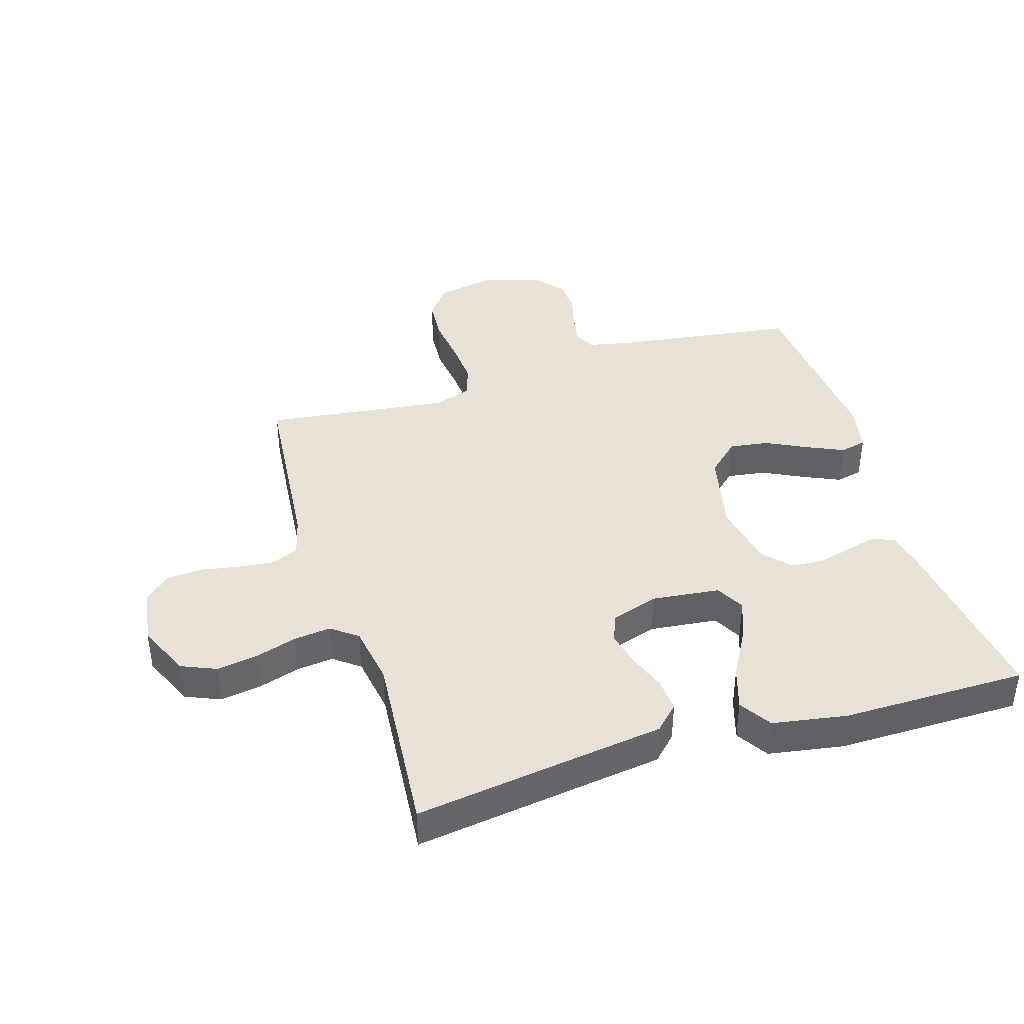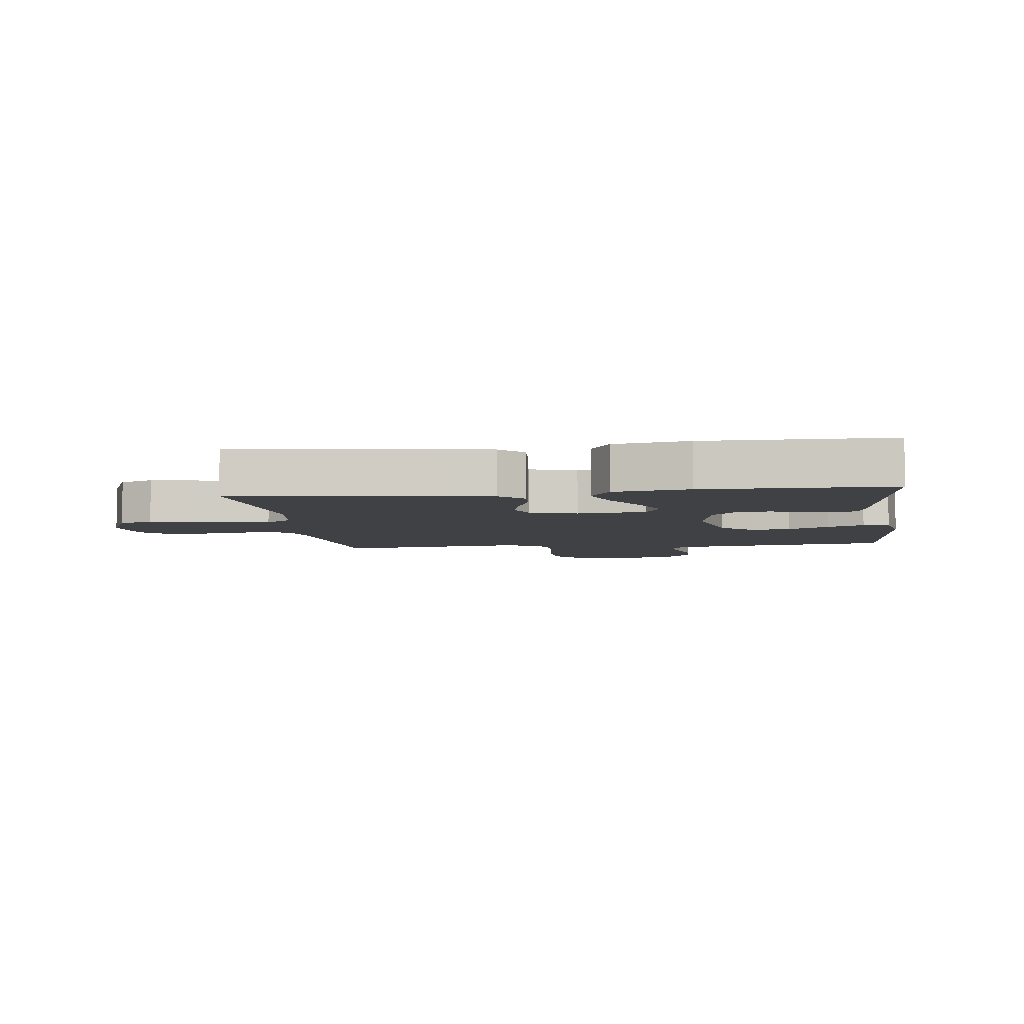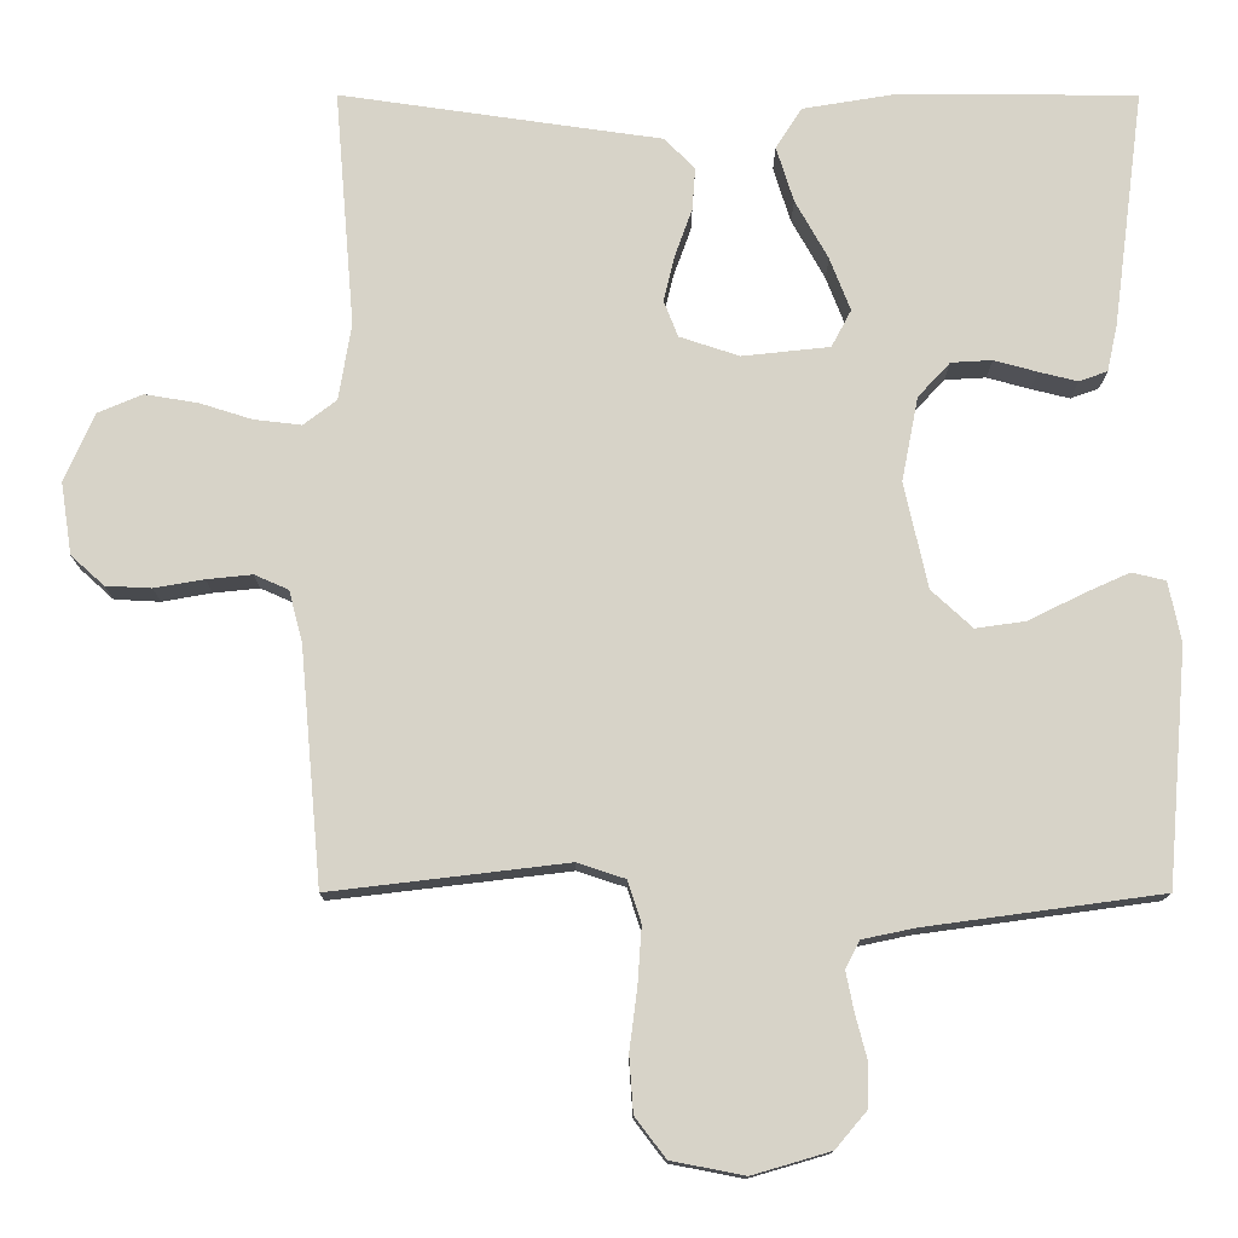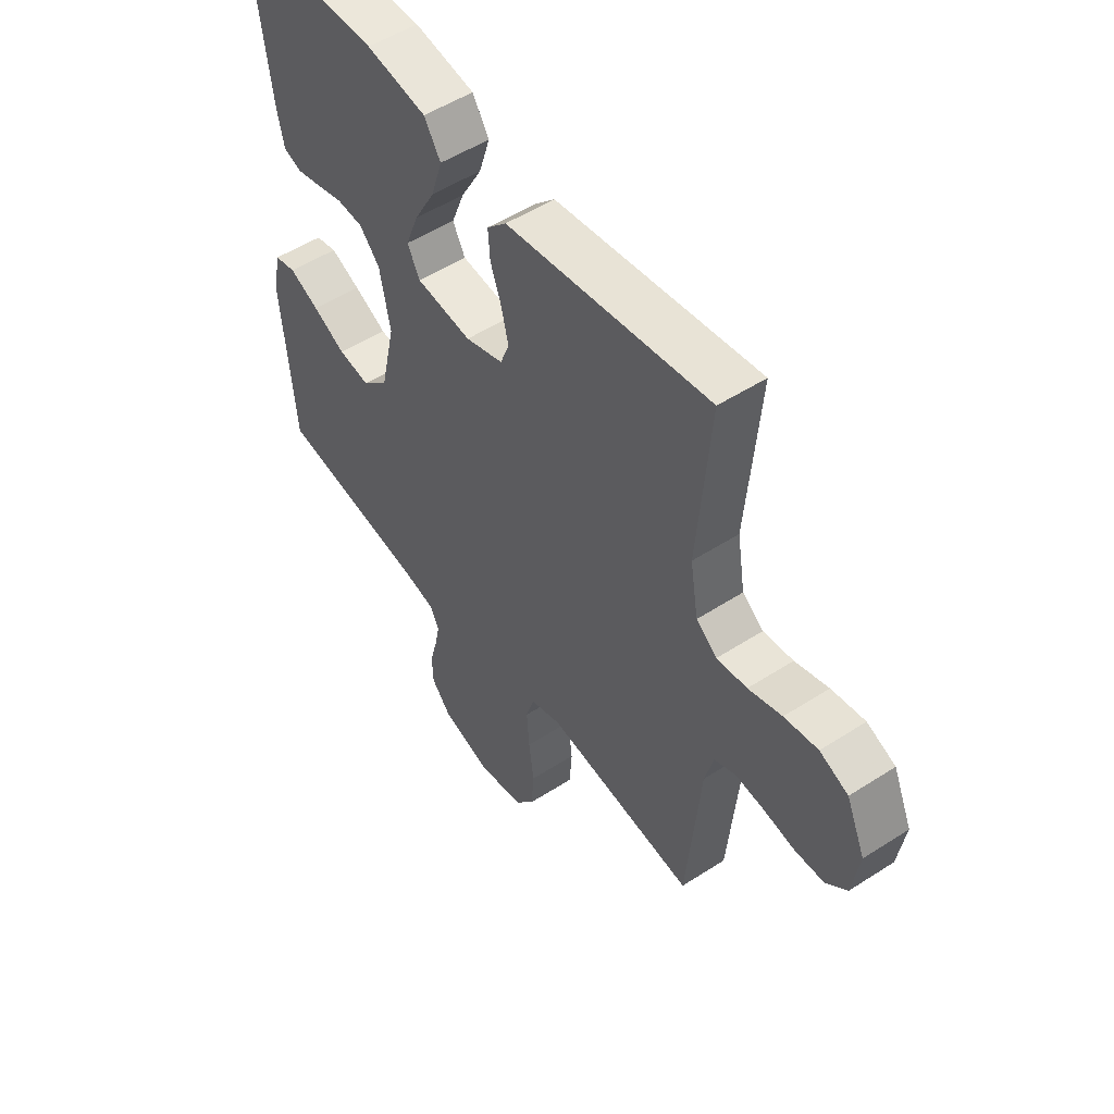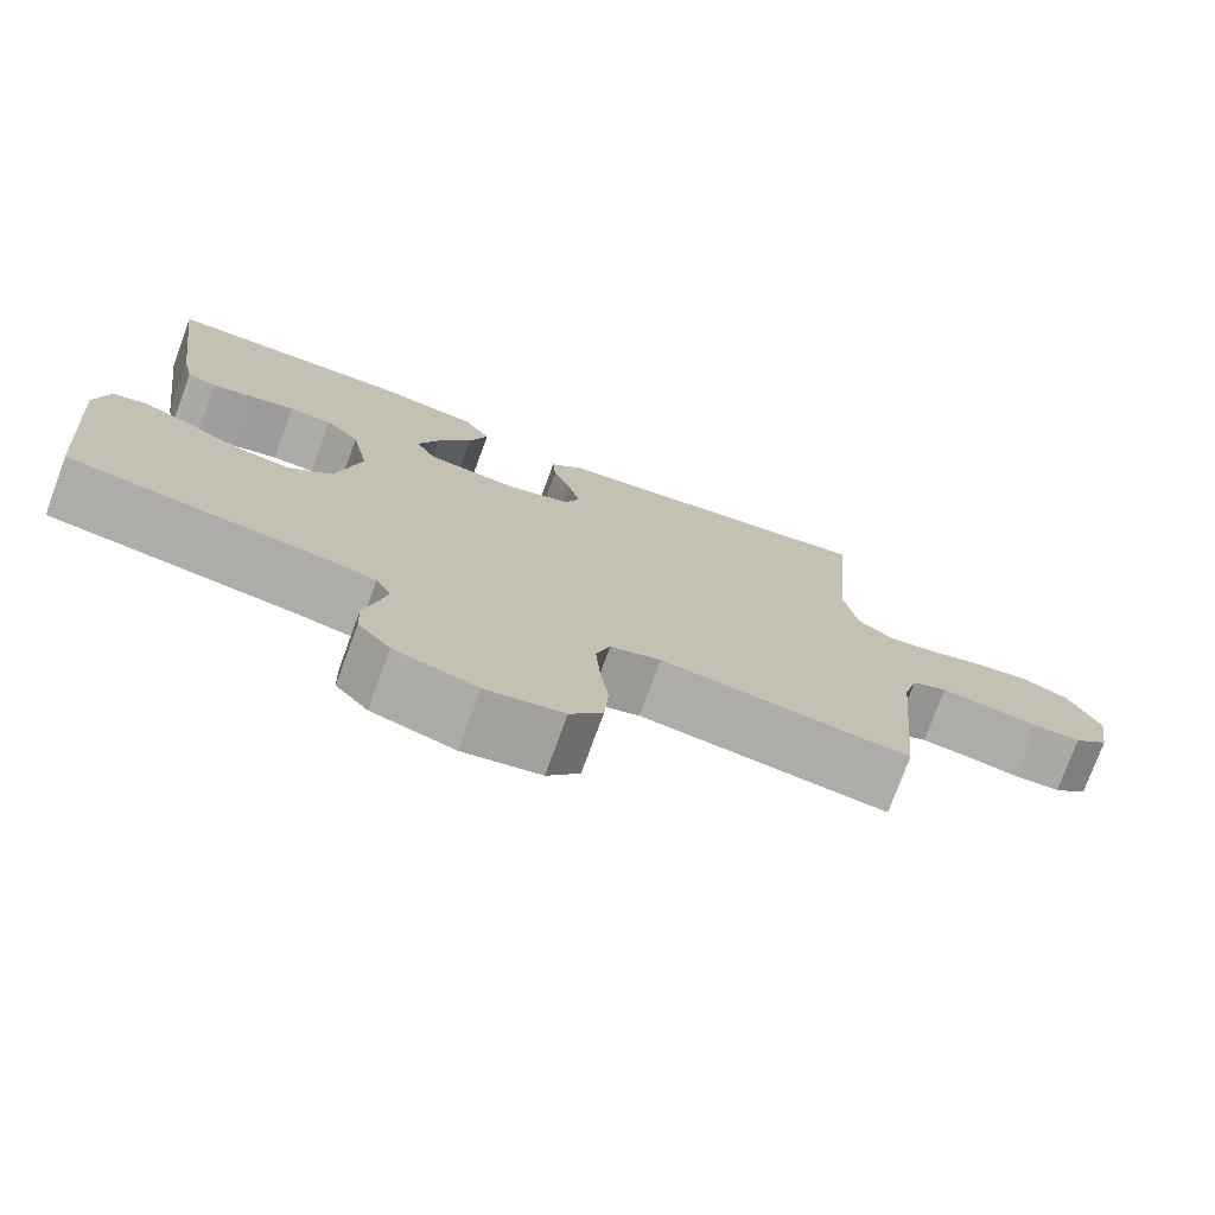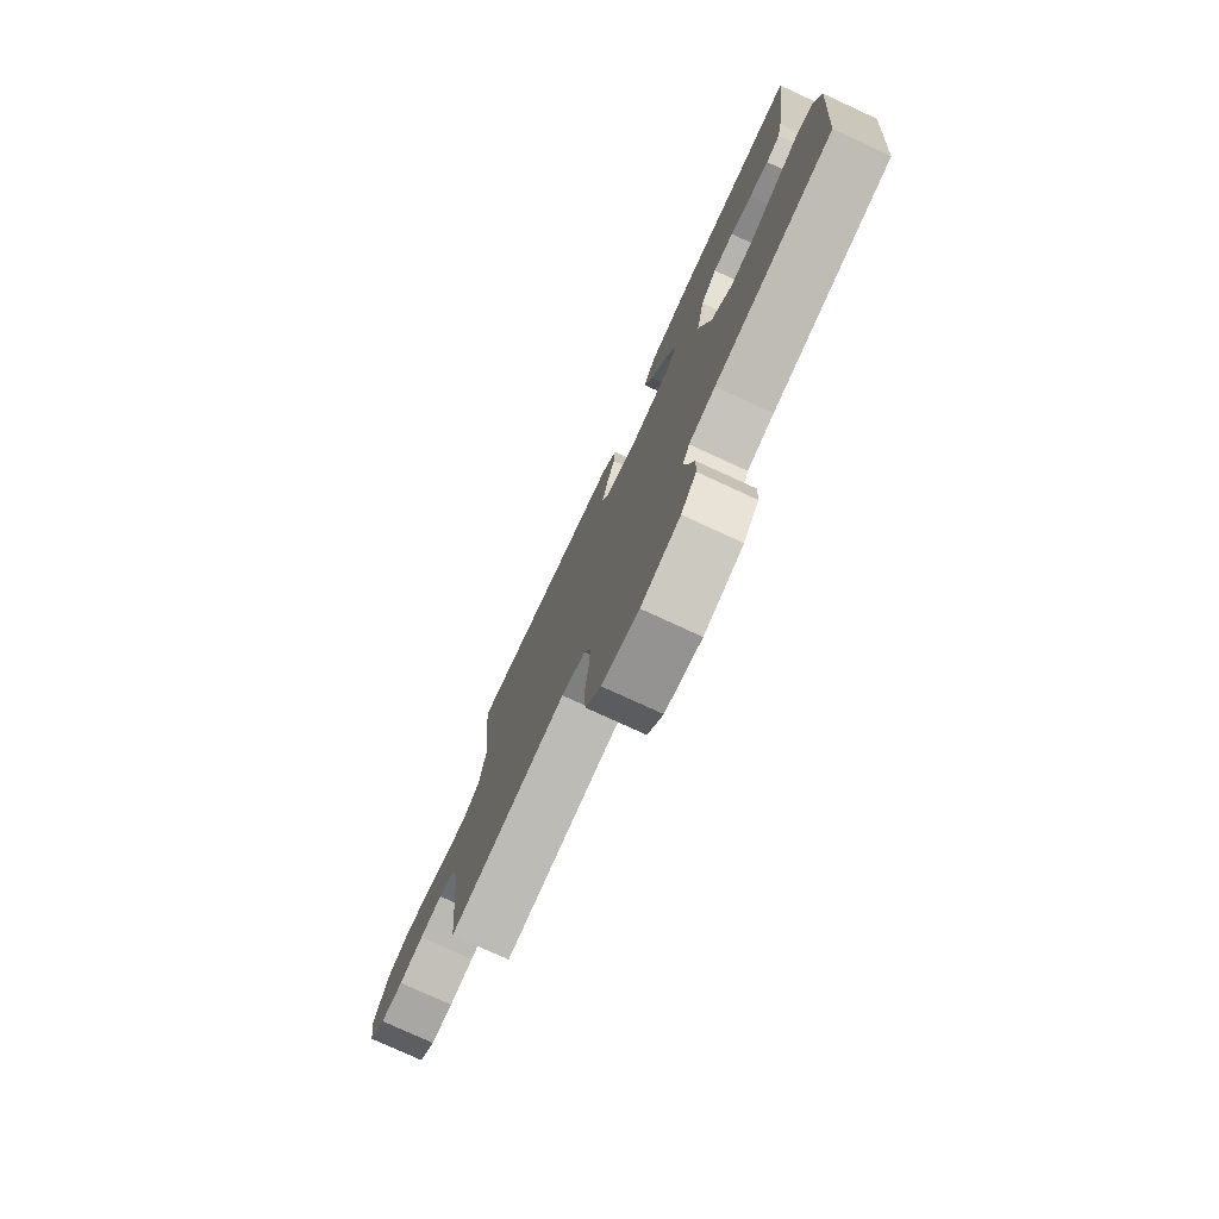
<metadata>
{"format":"obj","ext":"obj","renderer":"f3d","projection":"perspective","resolution":1024,"background":"white","views":[{"elev":40.5,"azim":-17.0,"up":"+Y"},{"elev":-5.5,"azim":7.4,"up":"+Y"},{"elev":-13.1,"azim":-0.1,"up":"+Z"},{"elev":52.1,"azim":-124.9,"up":"+Z"},{"elev":-75.8,"azim":159.8,"up":"+Z"},{"elev":-77.4,"azim":65.3,"up":"+Z"}]}
</metadata>
<code>
v 0.5 0.07 -0.5
v 0.2 0.07 -0.541
v 0.133 0.07 -0.555
v 0.115 0.07 -0.59
v 0.125 0.07 -0.64
v 0.14 0.07 -0.697
v 0.138 0.07 -0.752
v 0.099 0.07 -0.798
v 0 0.07 -0.827
v -0.093 0.07 -0.809
v -0.132 0.07 -0.758
v -0.137 0.07 -0.687
v -0.127 0.07 -0.609
v -0.122 0.07 -0.537
v -0.139 0.07 -0.484
v -0.2 0.07 -0.464
v -0.5 0.07 -0.5
v -0.527 0.07 -0.2
v -0.544 0.07 -0.135
v -0.587 0.07 -0.116
v -0.645 0.07 -0.122
v -0.708 0.07 -0.133
v -0.766 0.07 -0.13
v -0.808 0.07 -0.092
v -0.822 0.07 0
v -0.784 0.07 0.086
v -0.727 0.07 0.11
v -0.66 0.07 0.099
v -0.593 0.07 0.078
v -0.533 0.07 0.071
v -0.491 0.07 0.103
v -0.475 0.07 0.2
v -0.5 0.07 0.5
v -0.2 0.07 0.457
v -0.093 0.07 0.442
v -0.054 0.07 0.403
v -0.058 0.07 0.349
v -0.08 0.07 0.288
v -0.094 0.07 0.23
v -0.076 0.07 0.184
v 0 0.07 0.159
v 0.111 0.07 0.171
v 0.136 0.07 0.218
v 0.11 0.07 0.285
v 0.068 0.07 0.36
v 0.046 0.07 0.43
v 0.079 0.07 0.482
v 0.2 0.07 0.502
v 0.5 0.07 0.5
v 0.461 0.07 0.2
v 0.448 0.07 0.14
v 0.412 0.07 0.127
v 0.363 0.07 0.139
v 0.308 0.07 0.154
v 0.256 0.07 0.151
v 0.215 0.07 0.107
v 0.194 0.07 0
v 0.224 0.07 -0.134
v 0.276 0.07 -0.182
v 0.34 0.07 -0.173
v 0.406 0.07 -0.14
v 0.466 0.07 -0.113
v 0.509 0.07 -0.123
v 0.525 0.07 -0.2
v 0.5 0 -0.5
v 0.2 0 -0.541
v 0.133 0 -0.555
v 0.115 0 -0.59
v 0.125 0 -0.64
v 0.14 0 -0.697
v 0.138 0 -0.752
v 0.099 0 -0.798
v 0 0 -0.827
v -0.093 0 -0.809
v -0.132 0 -0.758
v -0.137 0 -0.687
v -0.127 0 -0.609
v -0.122 0 -0.537
v -0.139 0 -0.484
v -0.2 0 -0.464
v -0.5 0 -0.5
v -0.527 0 -0.2
v -0.544 0 -0.135
v -0.587 0 -0.116
v -0.645 0 -0.122
v -0.708 0 -0.133
v -0.766 0 -0.13
v -0.808 0 -0.092
v -0.822 0 0
v -0.784 0 0.086
v -0.727 0 0.11
v -0.66 0 0.099
v -0.593 0 0.078
v -0.533 0 0.071
v -0.491 0 0.103
v -0.475 0 0.2
v -0.5 0 0.5
v -0.2 0 0.457
v -0.093 0 0.442
v -0.054 0 0.403
v -0.058 0 0.349
v -0.08 0 0.288
v -0.094 0 0.23
v -0.076 0 0.184
v 0 0 0.159
v 0.111 0 0.171
v 0.136 0 0.218
v 0.11 0 0.285
v 0.068 0 0.36
v 0.046 0 0.43
v 0.079 0 0.482
v 0.2 0 0.502
v 0.5 0 0.5
v 0.461 0 0.2
v 0.448 0 0.14
v 0.412 0 0.127
v 0.363 0 0.139
v 0.308 0 0.154
v 0.256 0 0.151
v 0.215 0 0.107
v 0.194 0 0
v 0.224 0 -0.134
v 0.276 0 -0.182
v 0.34 0 -0.173
v 0.406 0 -0.14
v 0.466 0 -0.113
v 0.509 0 -0.123
v 0.525 0 -0.2
f 63 64 1 2
f 60 61 62 63
f 60 63 2 3
f 59 60 3
f 58 59 3 4
f 57 58 4
f 51 52 53 54
f 49 50 51 54
f 49 54 55
f 48 49 55 56
f 44 45 46 47
f 43 44 47 48
f 35 36 37 38
f 34 35 38 39
f 32 33 34 39
f 31 32 39 40
f 26 27 28 29
f 26 29 30
f 25 26 30
f 24 25 30
f 21 22 23 24
f 20 21 24 30
f 19 20 30 31
f 16 17 18
f 15 16 18 19
f 10 11 12 13
f 10 13 14
f 9 10 14
f 8 9 14 15
f 5 6 7 8
f 4 5 8 15
f 43 48 56 57
f 42 43 57 4
f 41 42 4 15
f 31 40 41
f 15 19 31 41
f 66 65 128 127
f 127 126 125 124
f 67 66 127 124
f 67 124 123
f 68 67 123 122
f 68 122 121
f 118 117 116 115
f 118 115 114 113
f 119 118 113
f 120 119 113 112
f 111 110 109 108
f 112 111 108 107
f 102 101 100 99
f 103 102 99 98
f 103 98 97 96
f 104 103 96 95
f 93 92 91 90
f 94 93 90
f 94 90 89
f 94 89 88
f 88 87 86 85
f 94 88 85 84
f 95 94 84 83
f 82 81 80
f 83 82 80 79
f 77 76 75 74
f 78 77 74
f 78 74 73
f 79 78 73 72
f 72 71 70 69
f 79 72 69 68
f 121 120 112 107
f 68 121 107 106
f 79 68 106 105
f 105 104 95
f 105 95 83 79
f 1 65 66 2
f 2 66 67 3
f 3 67 68 4
f 4 68 69 5
f 5 69 70 6
f 6 70 71 7
f 7 71 72 8
f 8 72 73 9
f 9 73 74 10
f 10 74 75 11
f 11 75 76 12
f 12 76 77 13
f 13 77 78 14
f 14 78 79 15
f 15 79 80 16
f 16 80 81 17
f 17 81 82 18
f 18 82 83 19
f 19 83 84 20
f 20 84 85 21
f 21 85 86 22
f 22 86 87 23
f 23 87 88 24
f 24 88 89 25
f 25 89 90 26
f 26 90 91 27
f 27 91 92 28
f 28 92 93 29
f 29 93 94 30
f 30 94 95 31
f 31 95 96 32
f 32 96 97 33
f 33 97 98 34
f 34 98 99 35
f 35 99 100 36
f 36 100 101 37
f 37 101 102 38
f 38 102 103 39
f 39 103 104 40
f 40 104 105 41
f 41 105 106 42
f 42 106 107 43
f 43 107 108 44
f 44 108 109 45
f 45 109 110 46
f 46 110 111 47
f 47 111 112 48
f 48 112 113 49
f 49 113 114 50
f 50 114 115 51
f 51 115 116 52
f 52 116 117 53
f 53 117 118 54
f 54 118 119 55
f 55 119 120 56
f 56 120 121 57
f 57 121 122 58
f 58 122 123 59
f 59 123 124 60
f 60 124 125 61
f 61 125 126 62
f 62 126 127 63
f 63 127 128 64
f 64 128 65 1

</code>
